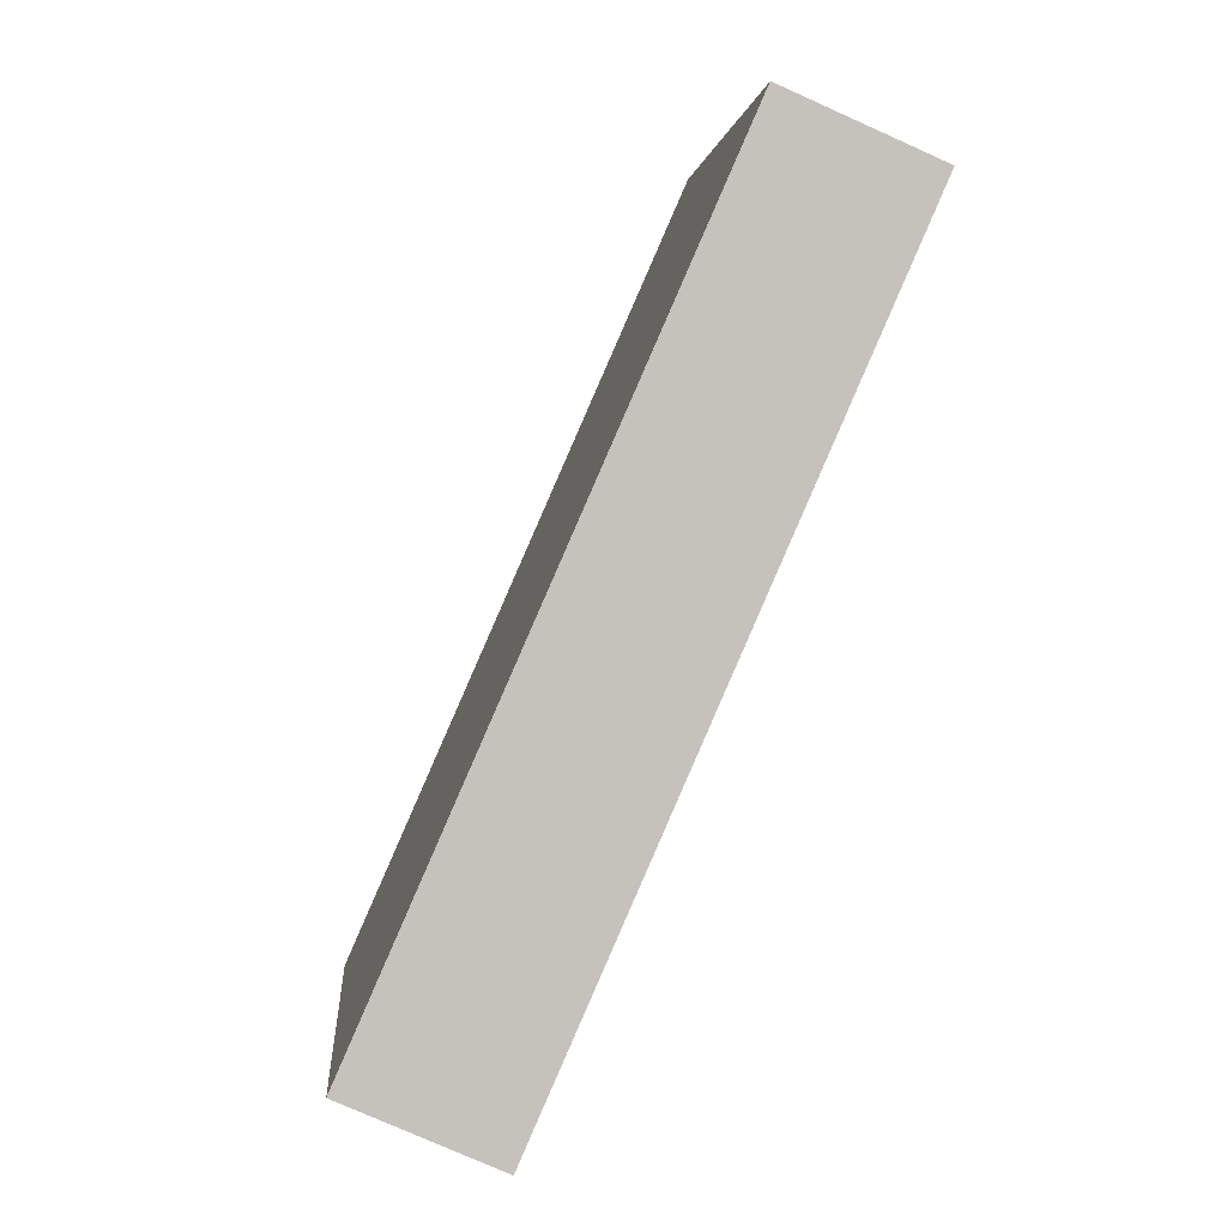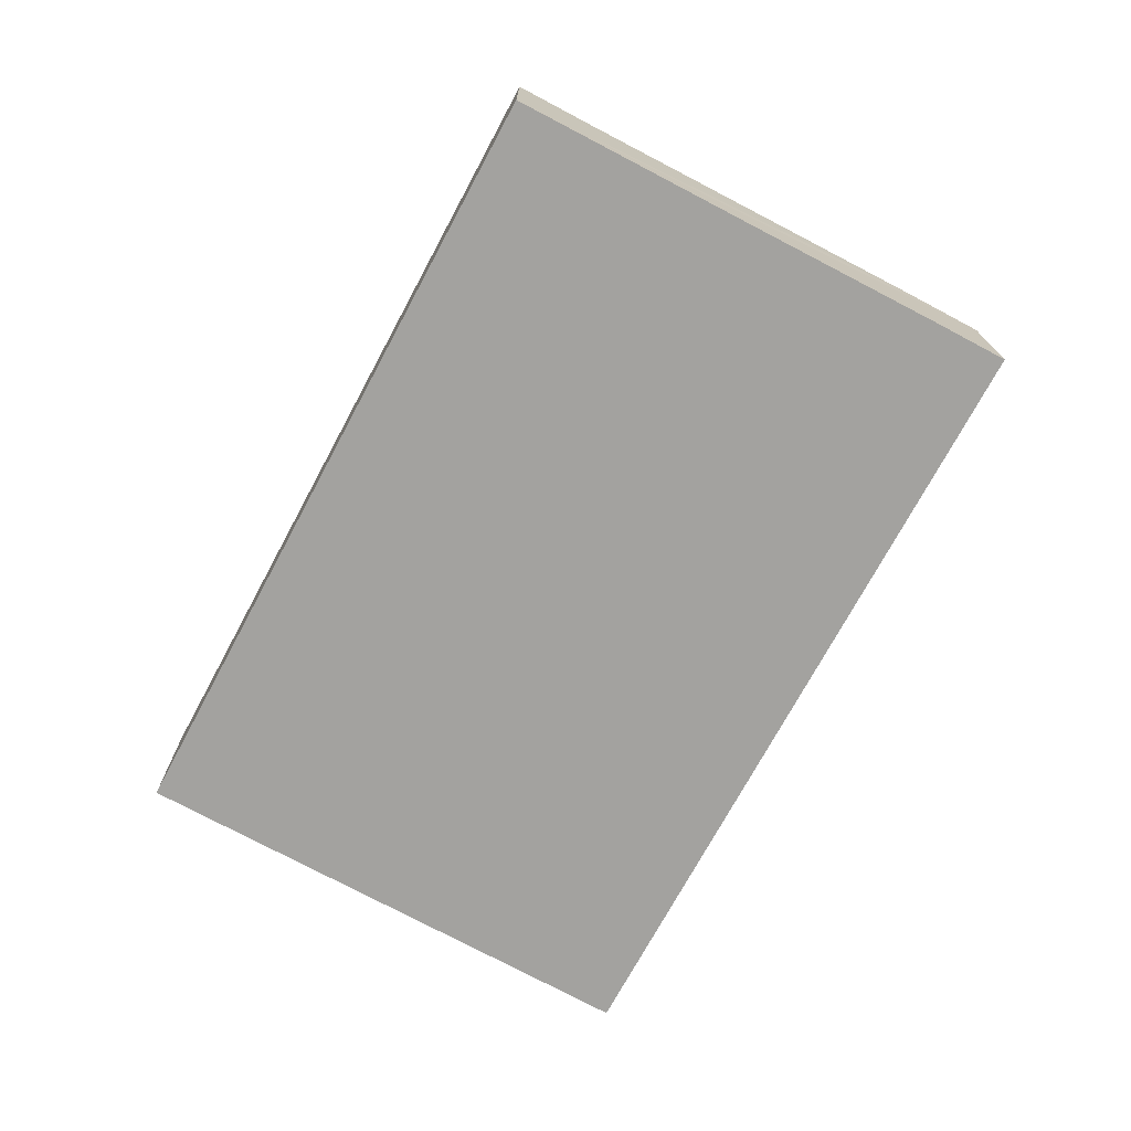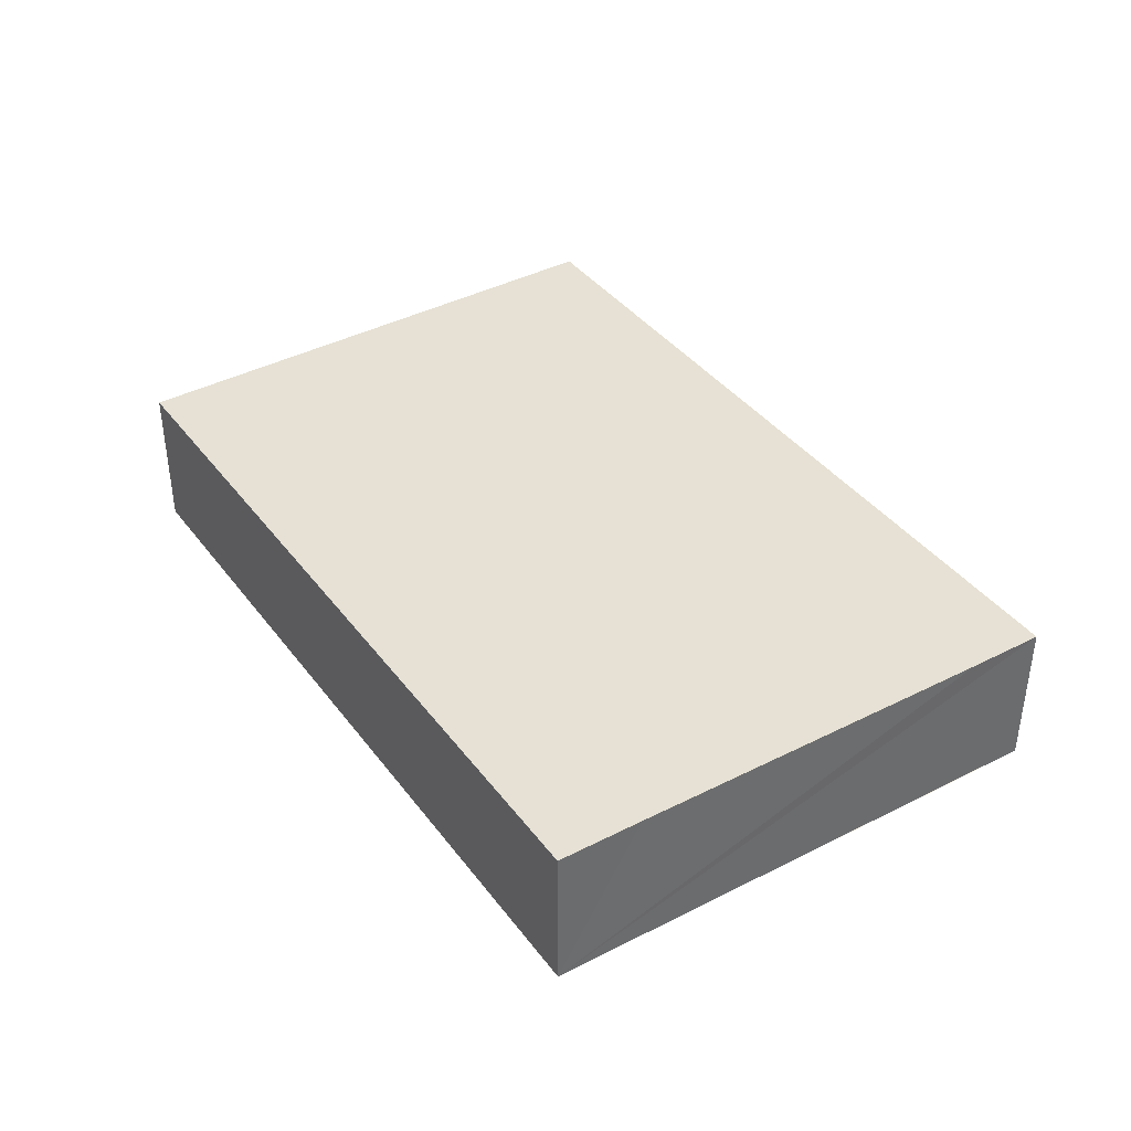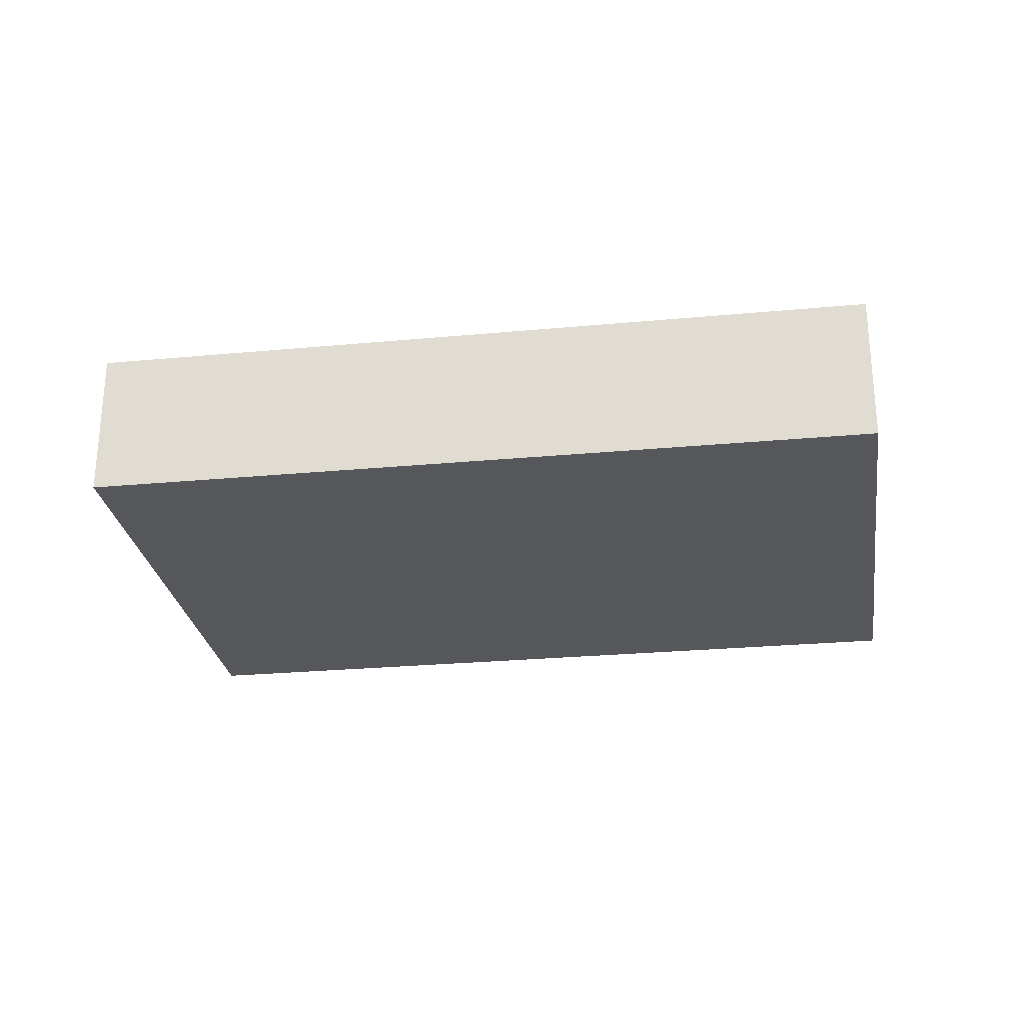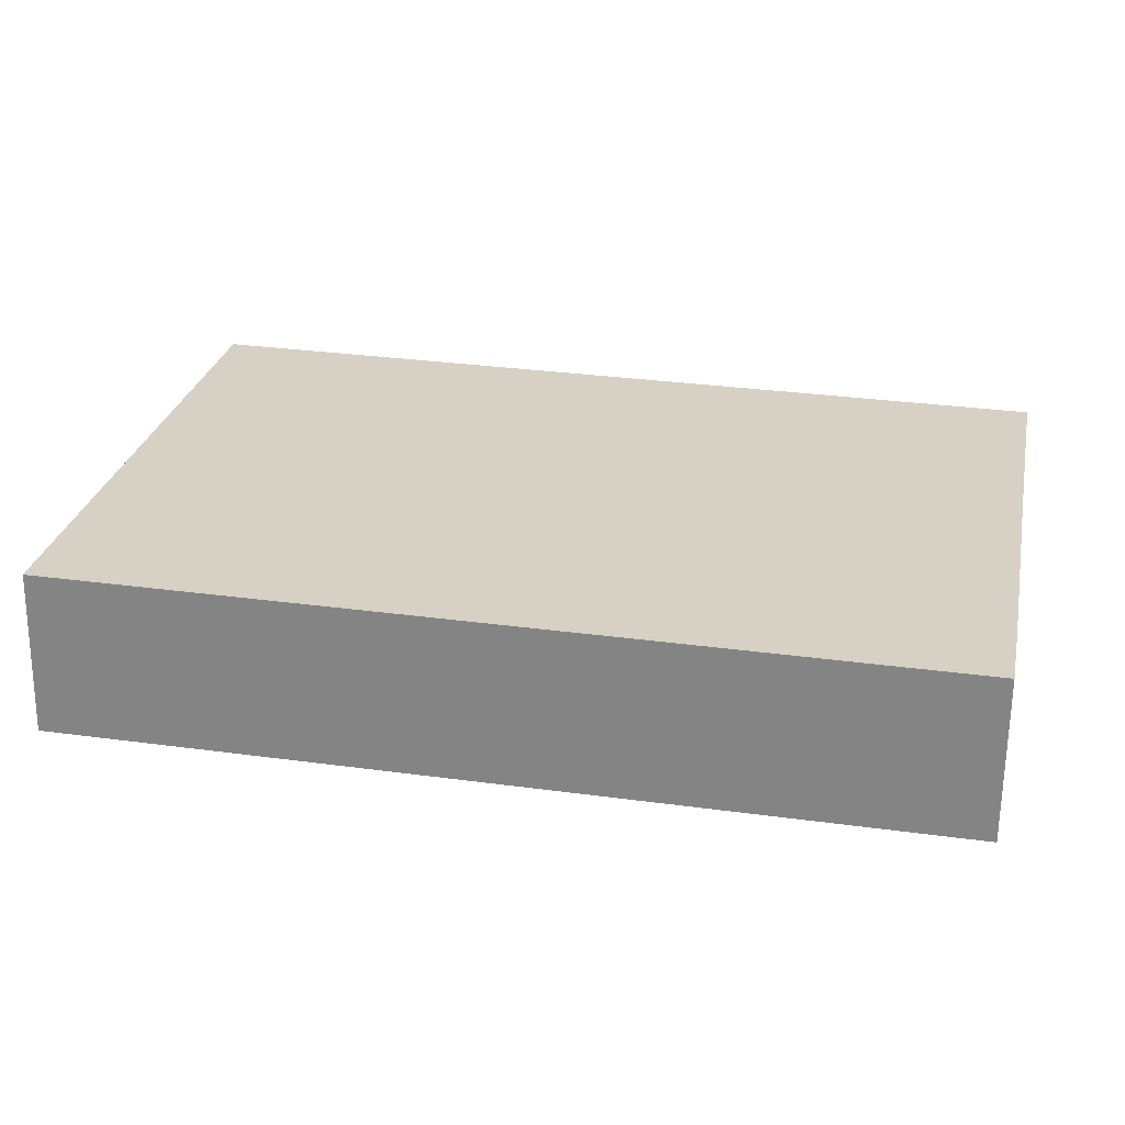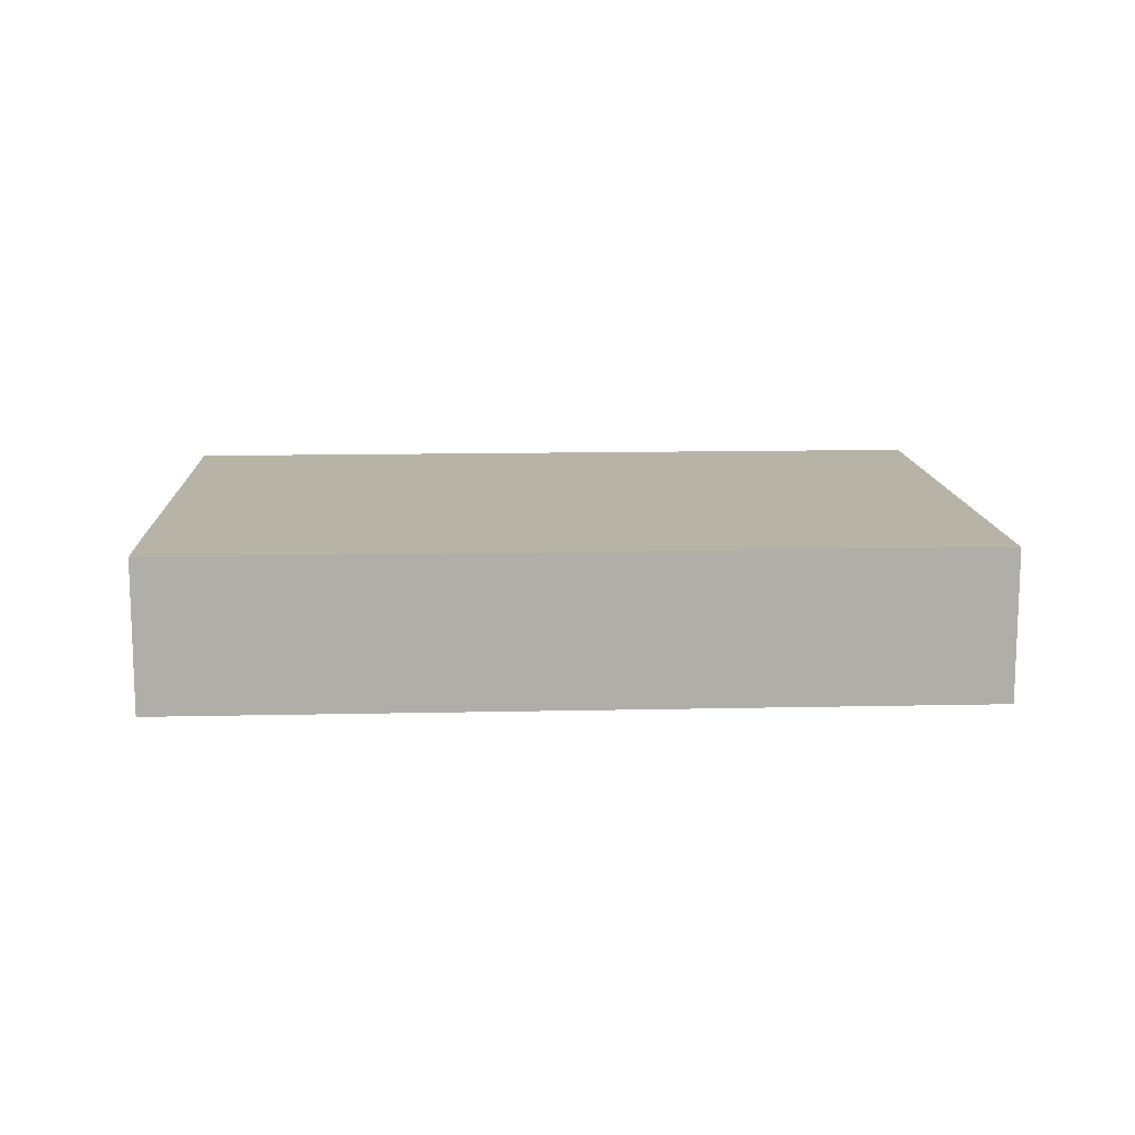
<metadata>
{"format":"obj","ext":"obj","renderer":"f3d","projection":"perspective","resolution":1024,"background":"white","views":[{"elev":-77.4,"azim":-114.1,"up":"+Z"},{"elev":-72.6,"azim":73.2,"up":"+Y"},{"elev":39.3,"azim":68.5,"up":"+Y"},{"elev":-26.4,"azim":19.8,"up":"+Y"},{"elev":-63.4,"azim":-0.6,"up":"+Z"},{"elev":12.8,"azim":-171.5,"up":"+Y"}]}
</metadata>
<code>
v  22.89 3.895 7.299
v  2.877 3.895 13.63
v  23.32 3.895 9.496
v  21.09 3.895 -2.213
v  20.7 3.895 -4.193
v  0 3.895 2.385e-16
v  23.32 -5.815e-16 9.496
v  20.7 2.567e-16 -4.193
v  22.89 -4.469e-16 7.299
v  21.09 1.355e-16 -2.213
v  0 0 0
v  2.877 -8.344e-16 13.63
g defaultobject
f 1 2 3
f 2 1 4
f 2 4 5
f 2 5 6
f 7 1 3
f 1 7 4
f 4 7 5
f 5 7 8
f 8 7 9
f 8 9 10
f 8 6 5
f 6 8 11
f 11 2 6
f 2 11 12
f 12 3 2
f 3 12 7
f 10 11 8
f 11 10 9
f 11 9 7
f 11 7 12

</code>
